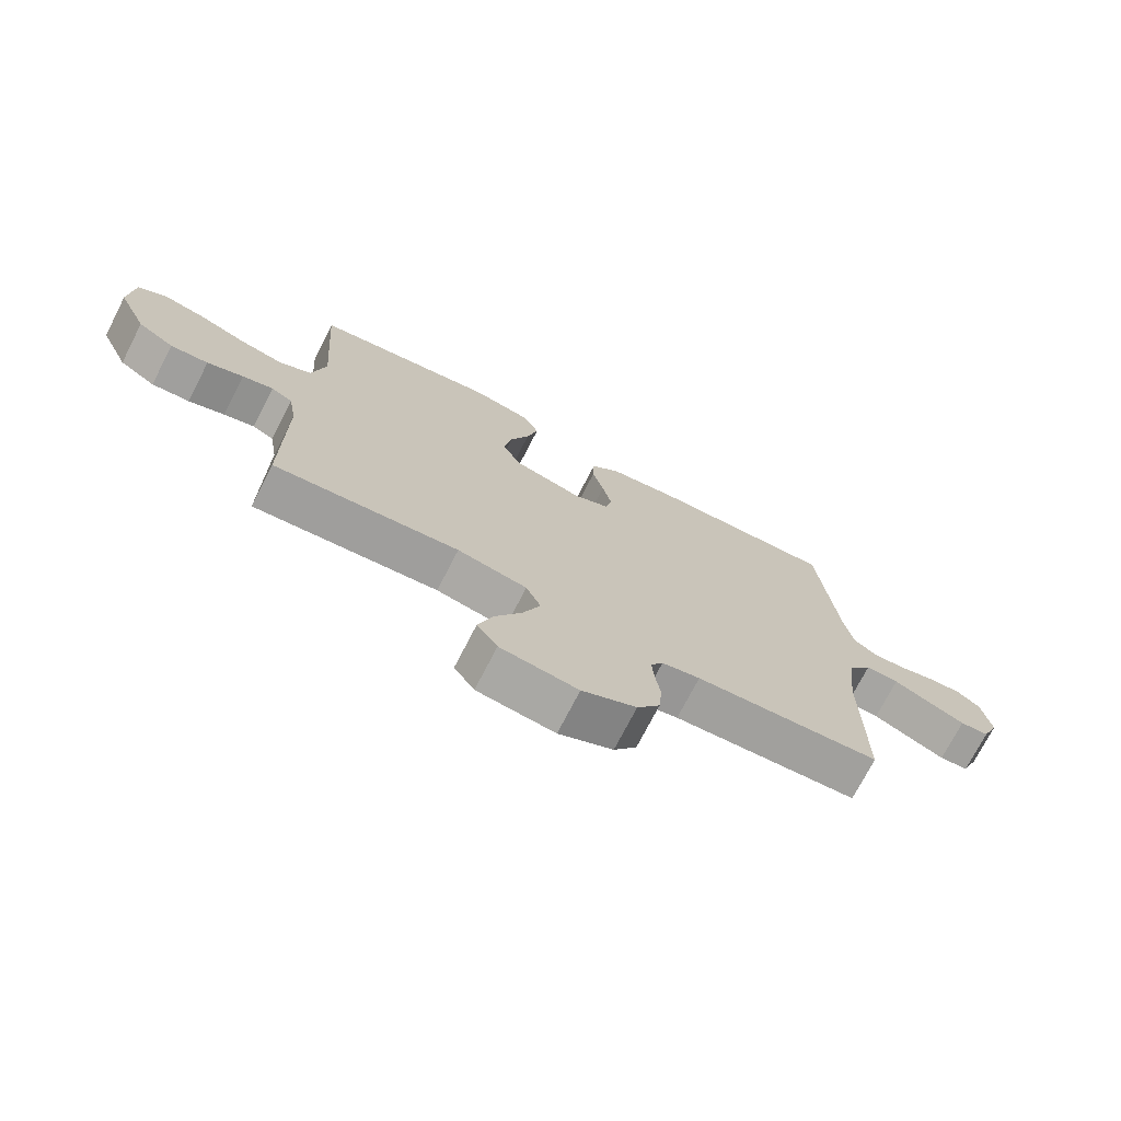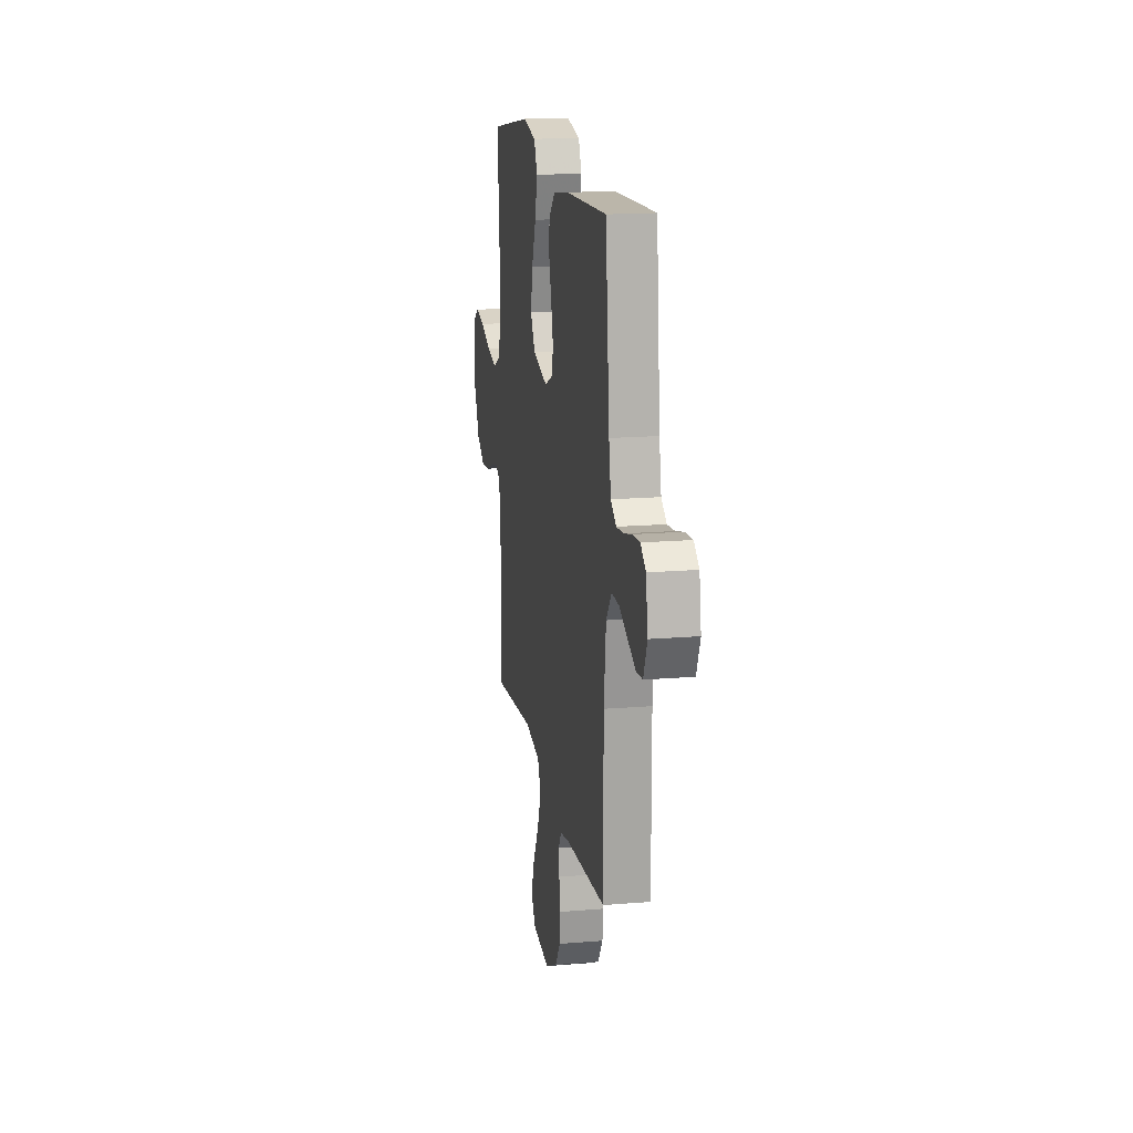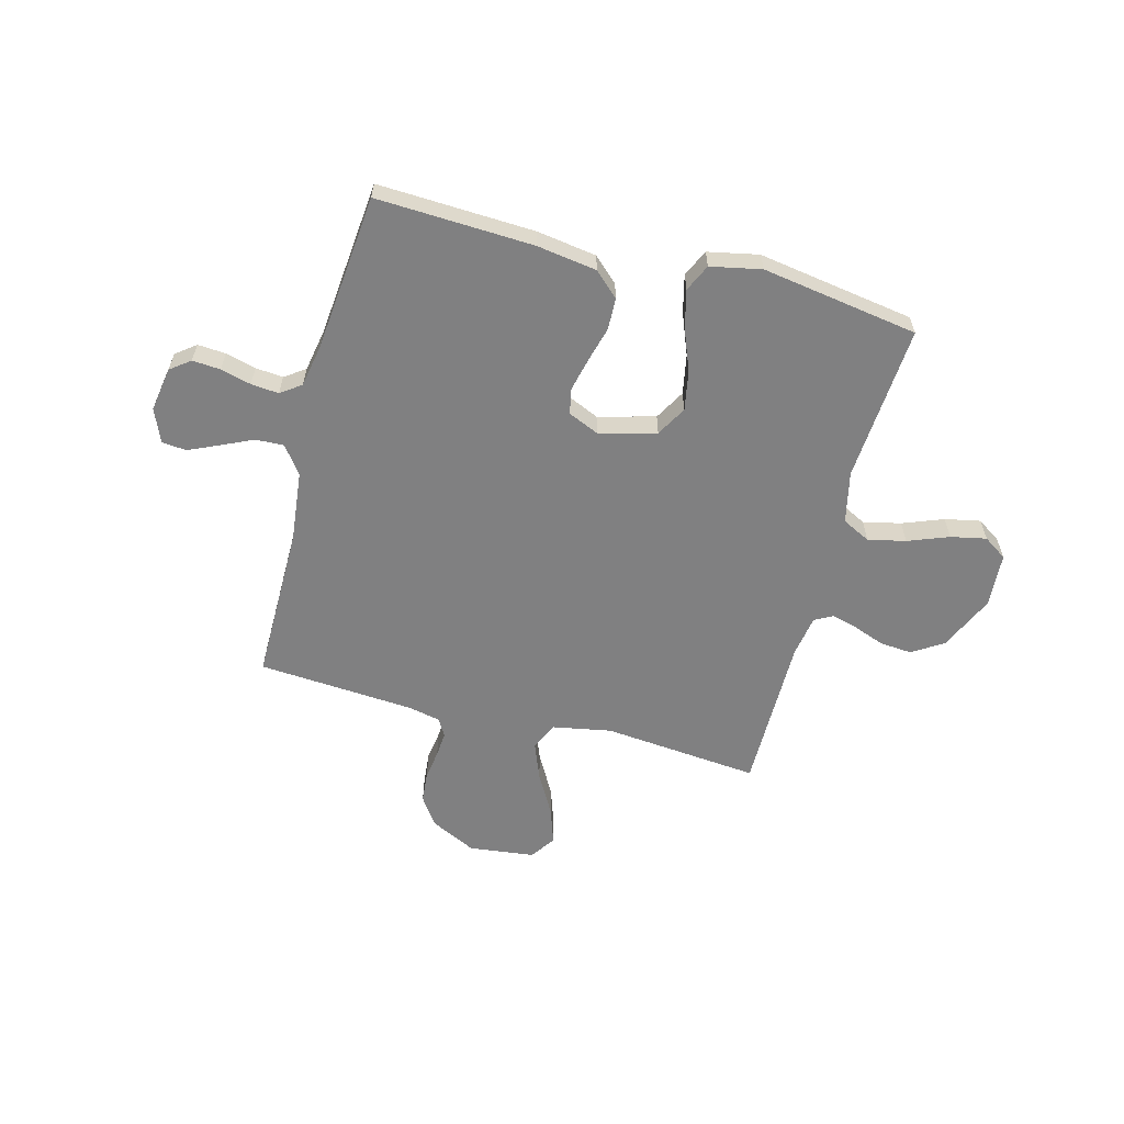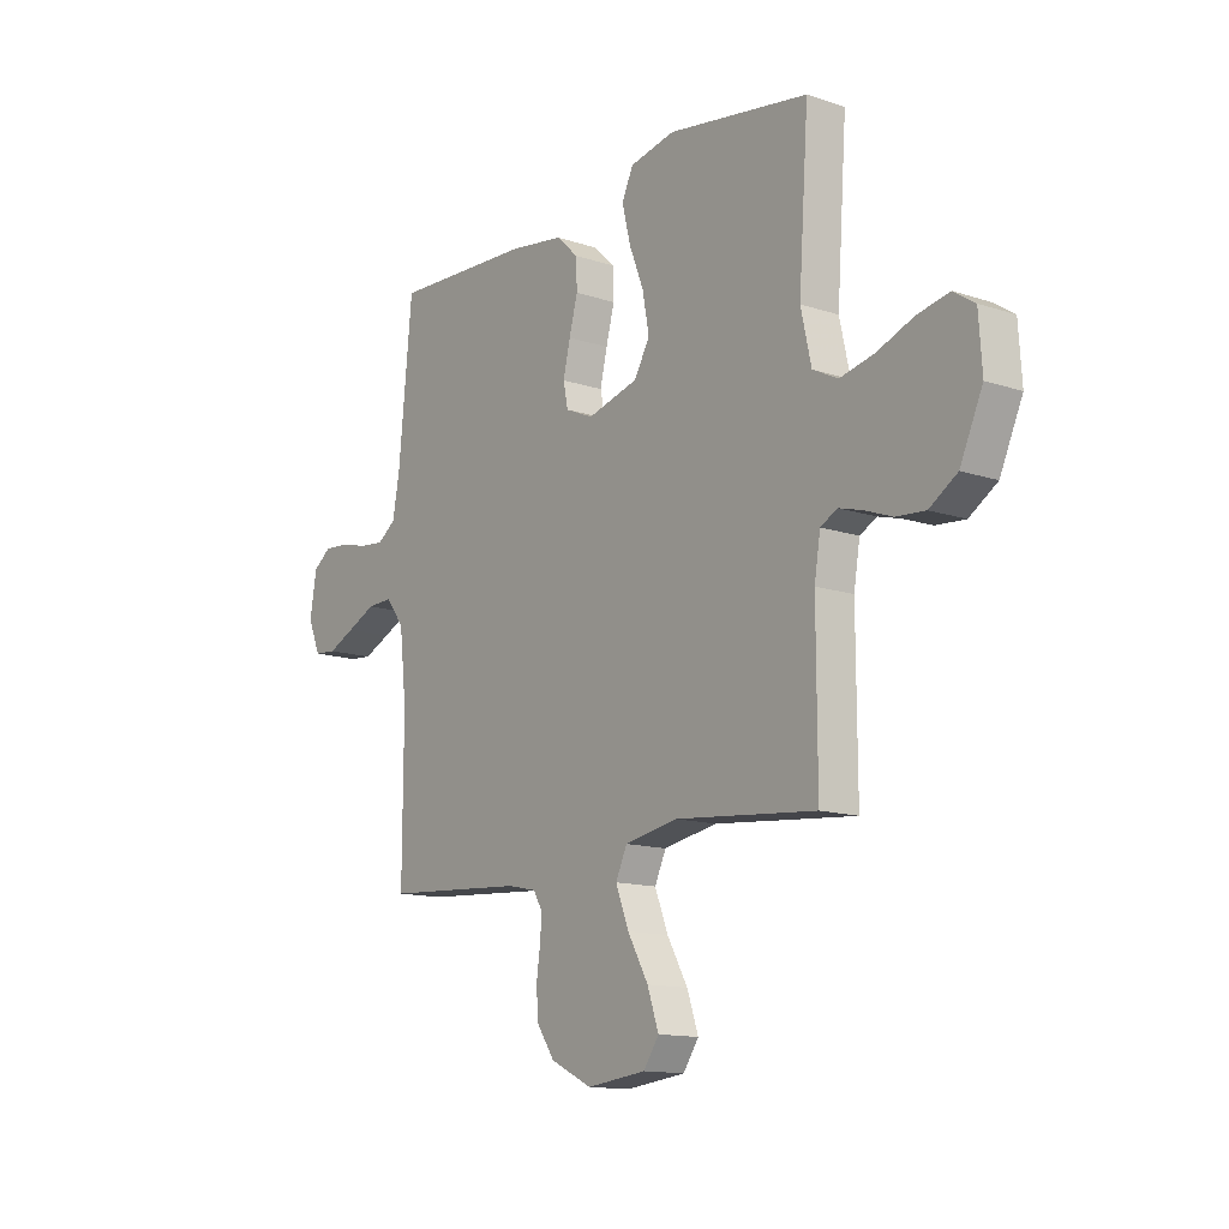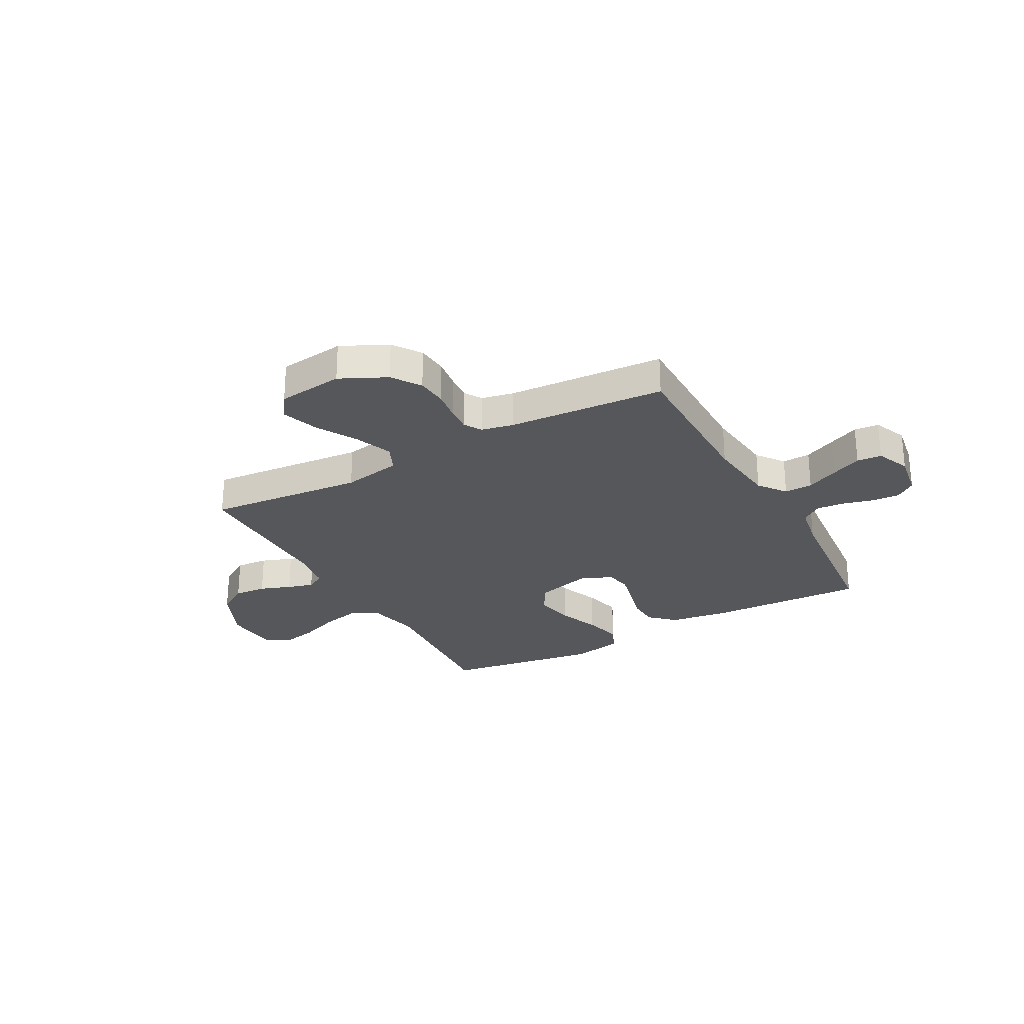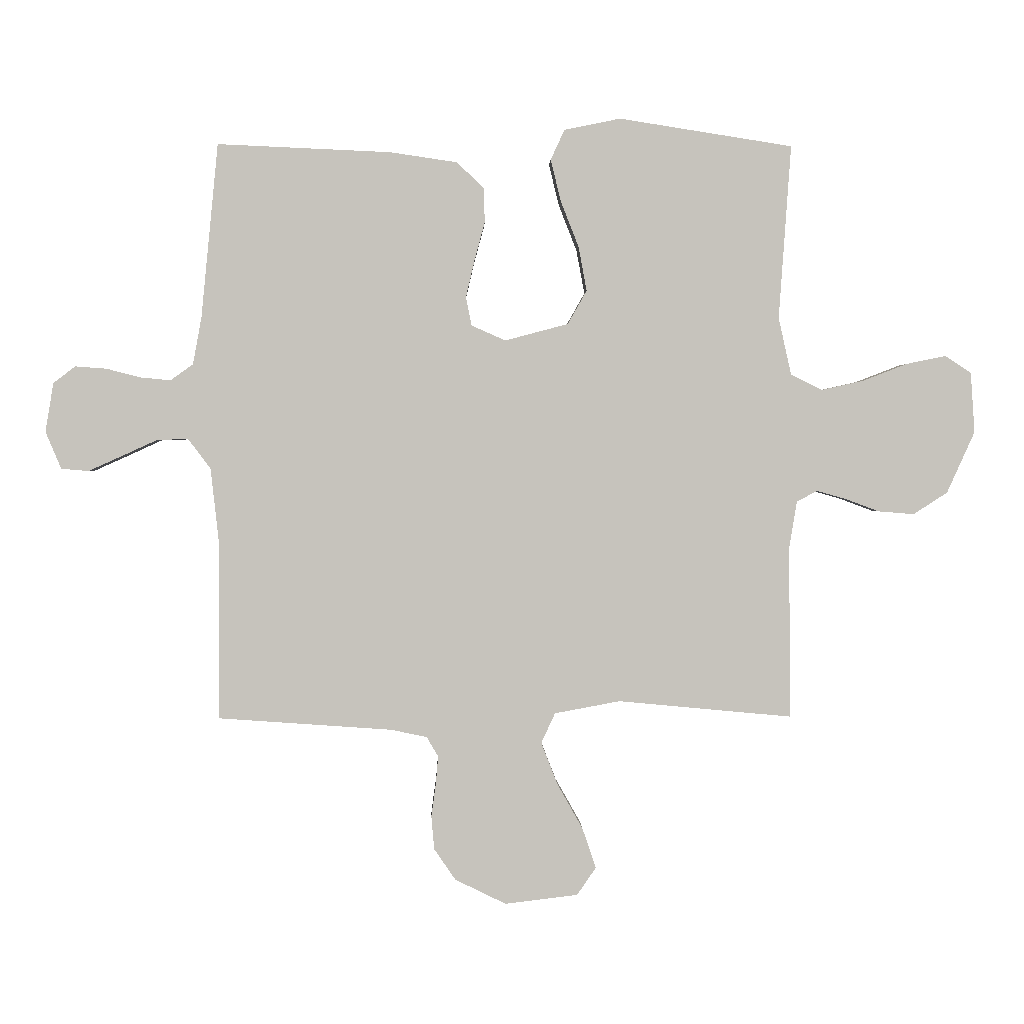
<metadata>
{"format":"obj","ext":"obj","renderer":"f3d","projection":"perspective","resolution":1024,"background":"white","views":[{"elev":-73.1,"azim":152.8,"up":"+Z"},{"elev":16.4,"azim":-99.8,"up":"+Z"},{"elev":-60.2,"azim":-14.8,"up":"+Y"},{"elev":-13.4,"azim":53.0,"up":"+Z"},{"elev":-26.9,"azim":-151.1,"up":"+Y"},{"elev":1.3,"azim":-1.6,"up":"+Z"}]}
</metadata>
<code>
v 0.5 0.07 0.5
v 0.479 0.07 0.2
v 0.501 0.07 0.101
v 0.555 0.07 0.074
v 0.627 0.07 0.09
v 0.705 0.07 0.12
v 0.773 0.07 0.134
v 0.818 0.07 0.104
v 0.825 0.07 0
v 0.777 0.07 -0.106
v 0.718 0.07 -0.144
v 0.656 0.07 -0.139
v 0.597 0.07 -0.117
v 0.547 0.07 -0.103
v 0.512 0.07 -0.122
v 0.499 0.07 -0.2
v 0.5 0.07 -0.5
v 0.2 0.07 -0.472
v 0.087 0.07 -0.493
v 0.063 0.07 -0.545
v 0.091 0.07 -0.617
v 0.135 0.07 -0.695
v 0.159 0.07 -0.765
v 0.126 0.07 -0.813
v 0 0.07 -0.828
v -0.088 0.07 -0.785
v -0.125 0.07 -0.731
v -0.13 0.07 -0.673
v -0.122 0.07 -0.616
v -0.118 0.07 -0.568
v -0.138 0.07 -0.534
v -0.2 0.07 -0.521
v -0.5 0.07 -0.5
v -0.499 0.07 -0.2
v -0.514 0.07 -0.064
v -0.553 0.07 -0.012
v -0.607 0.07 -0.014
v -0.668 0.07 -0.042
v -0.726 0.07 -0.068
v -0.773 0.07 -0.064
v -0.8 0.07 0
v -0.786 0.07 0.085
v -0.748 0.07 0.114
v -0.694 0.07 0.11
v -0.636 0.07 0.095
v -0.583 0.07 0.09
v -0.544 0.07 0.118
v -0.529 0.07 0.2
v -0.5 0.07 0.5
v -0.2 0.07 0.487
v -0.085 0.07 0.47
v -0.038 0.07 0.426
v -0.036 0.07 0.366
v -0.054 0.07 0.299
v -0.069 0.07 0.235
v -0.059 0.07 0.186
v 0 0.07 0.16
v 0.109 0.07 0.189
v 0.142 0.07 0.247
v 0.128 0.07 0.323
v 0.097 0.07 0.402
v 0.079 0.07 0.475
v 0.103 0.07 0.527
v 0.2 0.07 0.547
v 0.5 0 0.5
v 0.479 0 0.2
v 0.501 0 0.101
v 0.555 0 0.074
v 0.627 0 0.09
v 0.705 0 0.12
v 0.773 0 0.134
v 0.818 0 0.104
v 0.825 0 0
v 0.777 0 -0.106
v 0.718 0 -0.144
v 0.656 0 -0.139
v 0.597 0 -0.117
v 0.547 0 -0.103
v 0.512 0 -0.122
v 0.499 0 -0.2
v 0.5 0 -0.5
v 0.2 0 -0.472
v 0.087 0 -0.493
v 0.063 0 -0.545
v 0.091 0 -0.617
v 0.135 0 -0.695
v 0.159 0 -0.765
v 0.126 0 -0.813
v 0 0 -0.828
v -0.088 0 -0.785
v -0.125 0 -0.731
v -0.13 0 -0.673
v -0.122 0 -0.616
v -0.118 0 -0.568
v -0.138 0 -0.534
v -0.2 0 -0.521
v -0.5 0 -0.5
v -0.499 0 -0.2
v -0.514 0 -0.064
v -0.553 0 -0.012
v -0.607 0 -0.014
v -0.668 0 -0.042
v -0.726 0 -0.068
v -0.773 0 -0.064
v -0.8 0 0
v -0.786 0 0.085
v -0.748 0 0.114
v -0.694 0 0.11
v -0.636 0 0.095
v -0.583 0 0.09
v -0.544 0 0.118
v -0.529 0 0.2
v -0.5 0 0.5
v -0.2 0 0.487
v -0.085 0 0.47
v -0.038 0 0.426
v -0.036 0 0.366
v -0.054 0 0.299
v -0.069 0 0.235
v -0.059 0 0.186
v 0 0 0.16
v 0.109 0 0.189
v 0.142 0 0.247
v 0.128 0 0.323
v 0.097 0 0.402
v 0.079 0 0.475
v 0.103 0 0.527
v 0.2 0 0.547
f 64 1 2
f 63 64 2
f 62 63 2
f 61 62 2
f 60 61 2
f 59 60 2 3
f 58 59 3 4
f 57 58 4
f 52 53 54
f 51 52 54
f 50 51 54
f 49 50 54
f 48 49 54
f 47 48 54 55
f 46 47 55 56
f 43 44 45
f 42 43 45
f 41 42 45
f 40 41 45
f 39 40 45
f 38 39 45
f 37 38 45
f 36 37 45 46
f 46 56 57
f 36 46 57
f 35 36 57
f 32 33 34
f 35 57 4
f 34 35 4
f 32 34 4
f 31 32 4
f 27 28 29
f 26 27 29
f 25 26 29
f 24 25 29
f 23 24 29
f 22 23 29
f 21 22 29
f 20 21 29 30
f 16 17 18
f 15 16 18 19
f 11 12 13
f 10 11 13
f 9 10 13
f 8 9 13
f 7 8 13
f 6 7 13
f 5 6 13
f 5 13 14
f 4 5 14 15
f 19 20 30 31
f 4 15 19 31
f 66 65 128
f 66 128 127
f 66 127 126
f 66 126 125
f 66 125 124
f 67 66 124 123
f 68 67 123 122
f 68 122 121
f 118 117 116
f 118 116 115
f 118 115 114
f 118 114 113
f 118 113 112
f 119 118 112 111
f 120 119 111 110
f 109 108 107
f 109 107 106
f 109 106 105
f 109 105 104
f 109 104 103
f 109 103 102
f 109 102 101
f 110 109 101 100
f 121 120 110
f 121 110 100
f 121 100 99
f 98 97 96
f 68 121 99
f 68 99 98
f 68 98 96
f 68 96 95
f 93 92 91
f 93 91 90
f 93 90 89
f 93 89 88
f 93 88 87
f 93 87 86
f 93 86 85
f 94 93 85 84
f 82 81 80
f 83 82 80 79
f 77 76 75
f 77 75 74
f 77 74 73
f 77 73 72
f 77 72 71
f 77 71 70
f 77 70 69
f 78 77 69
f 79 78 69 68
f 95 94 84 83
f 95 83 79 68
f 1 65 66 2
f 2 66 67 3
f 3 67 68 4
f 4 68 69 5
f 5 69 70 6
f 6 70 71 7
f 7 71 72 8
f 8 72 73 9
f 9 73 74 10
f 10 74 75 11
f 11 75 76 12
f 12 76 77 13
f 13 77 78 14
f 14 78 79 15
f 15 79 80 16
f 16 80 81 17
f 17 81 82 18
f 18 82 83 19
f 19 83 84 20
f 20 84 85 21
f 21 85 86 22
f 22 86 87 23
f 23 87 88 24
f 24 88 89 25
f 25 89 90 26
f 26 90 91 27
f 27 91 92 28
f 28 92 93 29
f 29 93 94 30
f 30 94 95 31
f 31 95 96 32
f 32 96 97 33
f 33 97 98 34
f 34 98 99 35
f 35 99 100 36
f 36 100 101 37
f 37 101 102 38
f 38 102 103 39
f 39 103 104 40
f 40 104 105 41
f 41 105 106 42
f 42 106 107 43
f 43 107 108 44
f 44 108 109 45
f 45 109 110 46
f 46 110 111 47
f 47 111 112 48
f 48 112 113 49
f 49 113 114 50
f 50 114 115 51
f 51 115 116 52
f 52 116 117 53
f 53 117 118 54
f 54 118 119 55
f 55 119 120 56
f 56 120 121 57
f 57 121 122 58
f 58 122 123 59
f 59 123 124 60
f 60 124 125 61
f 61 125 126 62
f 62 126 127 63
f 63 127 128 64
f 64 128 65 1

</code>
